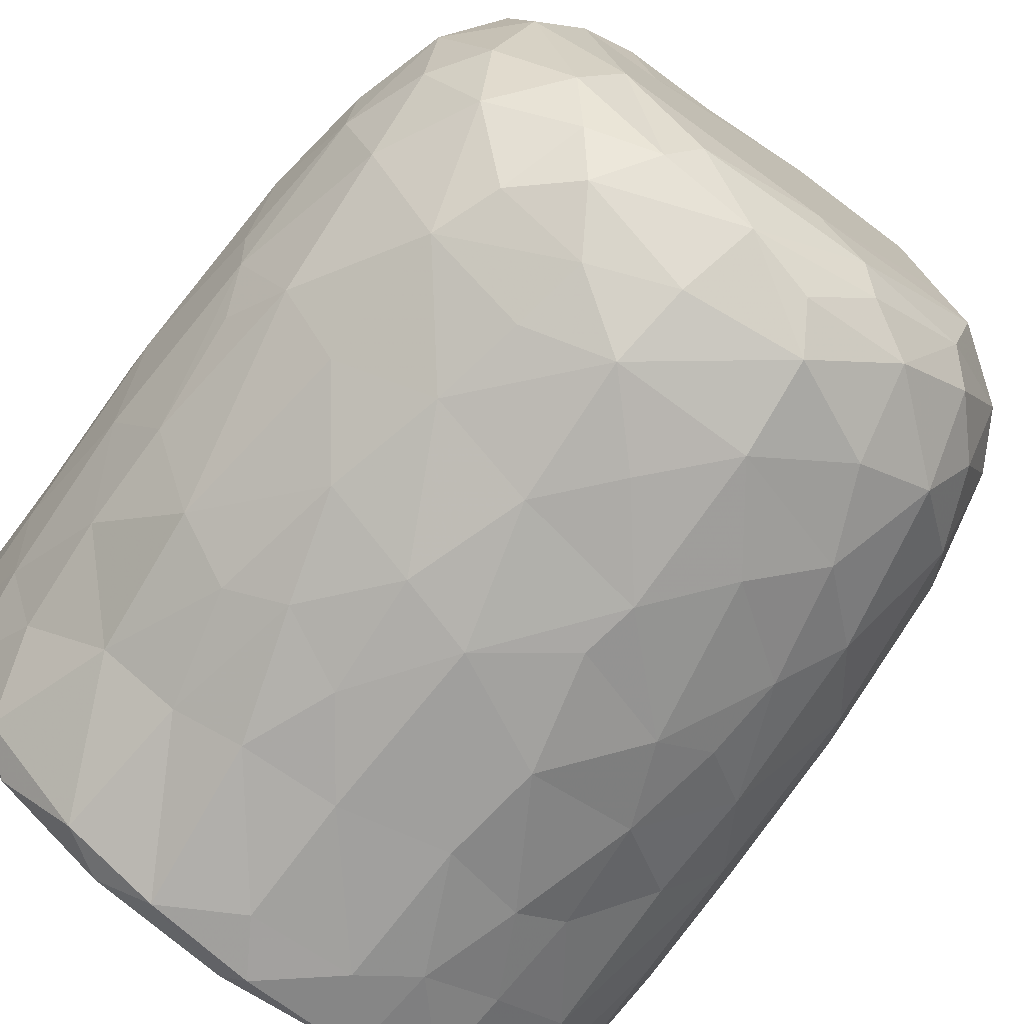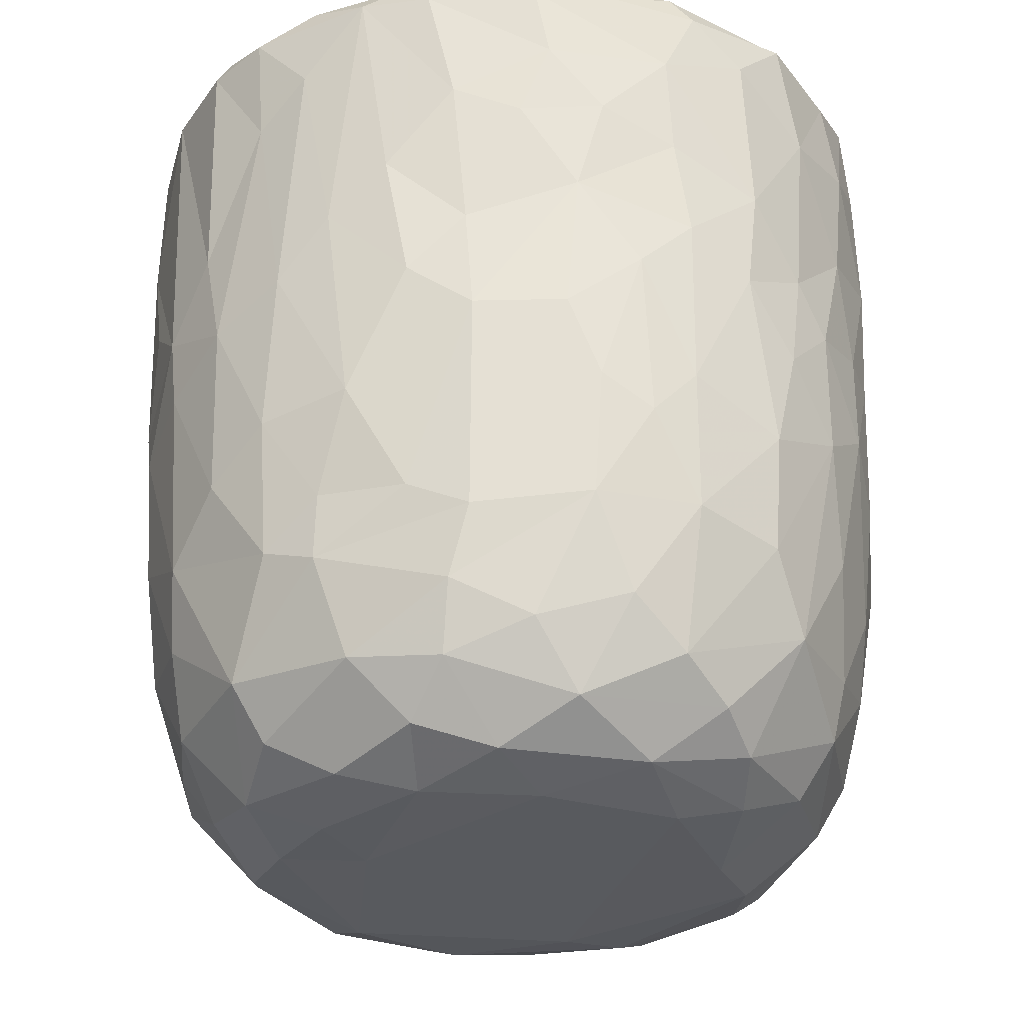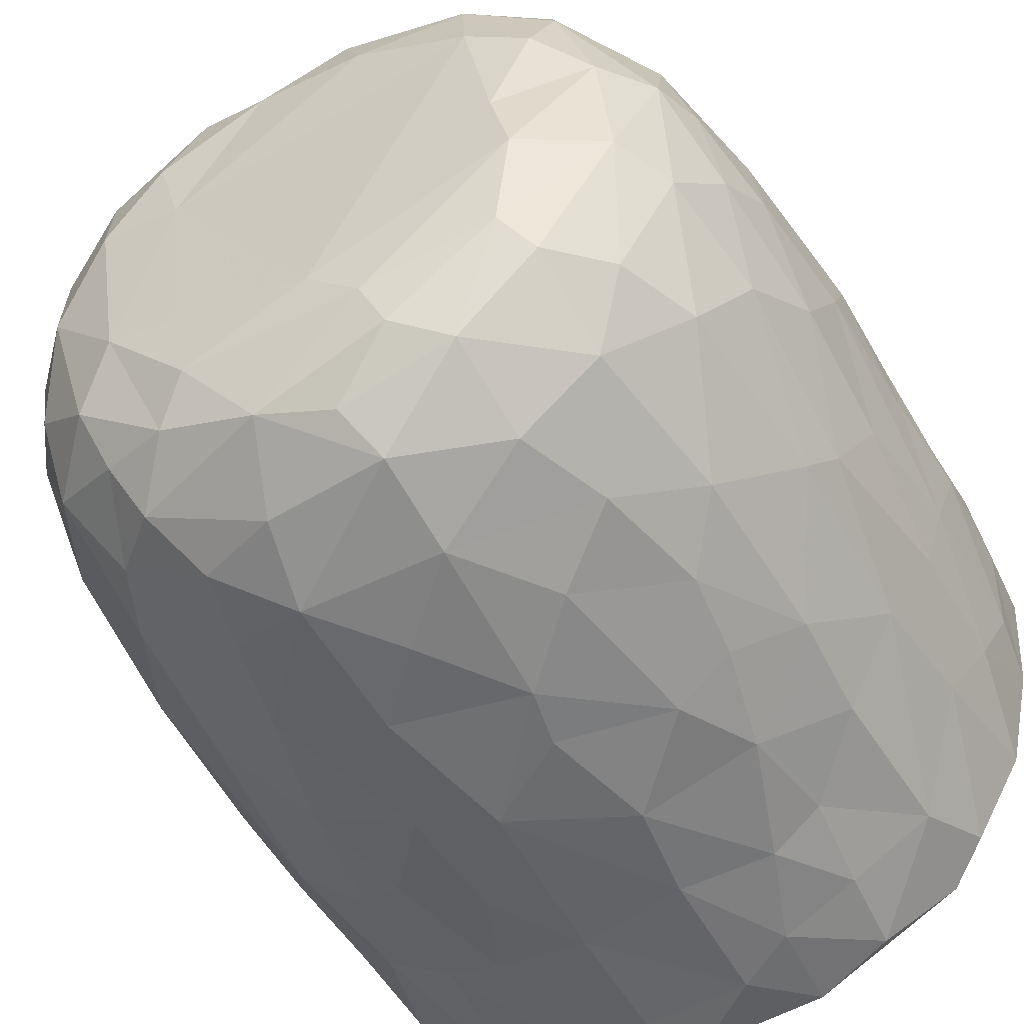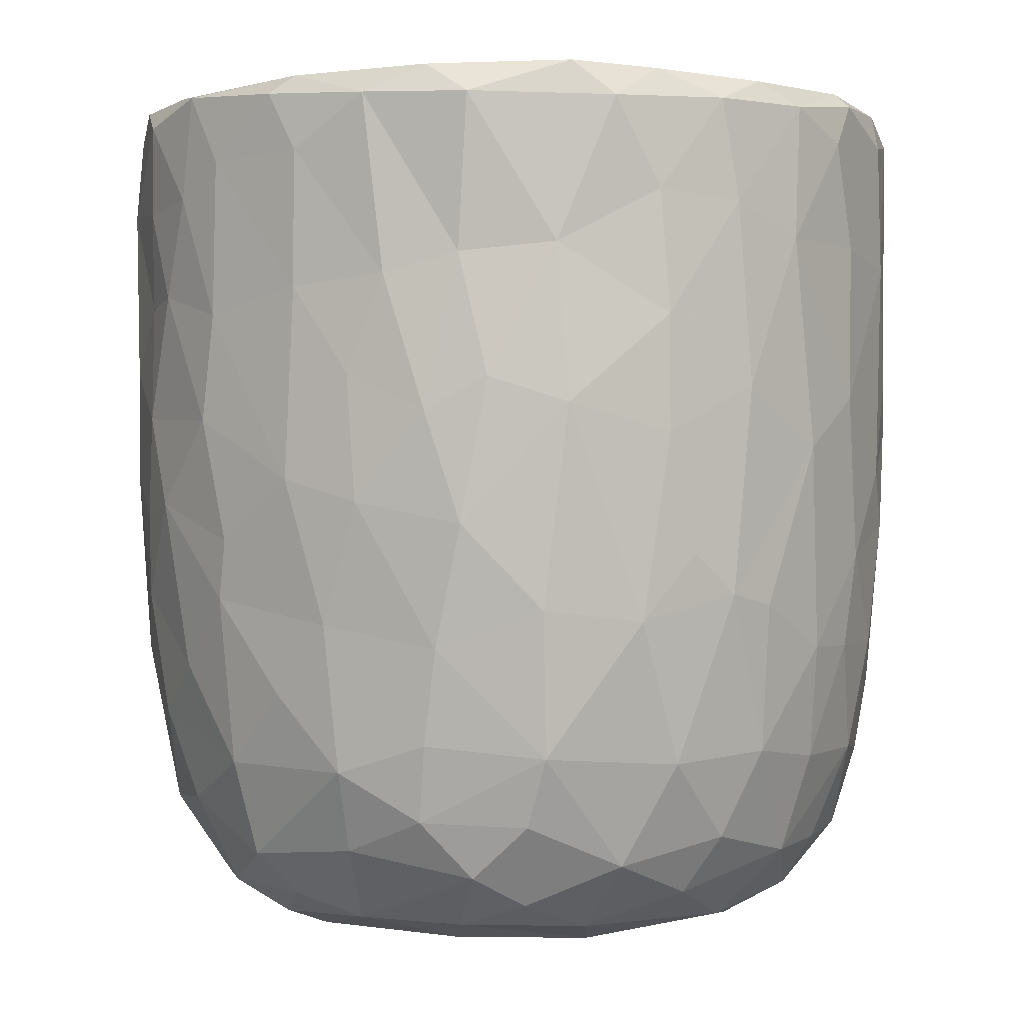
<metadata>
{"format":"obj","ext":"obj","renderer":"f3d","projection":"perspective","resolution":1024,"background":"white","views":[{"elev":-72.9,"azim":-35.8,"up":"+Z"},{"elev":-30.1,"azim":9.5,"up":"+Y"},{"elev":-50.6,"azim":28.4,"up":"+Z"},{"elev":-0.2,"azim":-142.2,"up":"+Y"}]}
</metadata>
<code>
v 0.1369 -0.06004 -0.905
v 0.1618 -0.1941 -0.8956
v -0.0654 0.0784 -0.92
v 0.2044 0.2177 -0.9075
v 0.1724 0.4605 -0.9073
v -0.08501 0.5112 -0.9141
v -0.2264 0.3128 -0.8938
v 0.1651 0.813 -0.9052
v -0.08795 0.819 -0.9149
v -0.3111 0.5312 -0.8703
v 0.2994 0.7379 -0.8778
v -0.00915 0.9508 -0.9132
v -0.2682 0.9317 -0.8896
v -0.004668 -0.4076 -0.8798
v 0.165 -0.5732 -0.8444
v -0.1641 -0.5789 -0.8512
v -0.1503 -0.2471 -0.8852
v -0.403 -0.2968 -0.8
v -0.2448 0.02886 -0.8881
v 0.3868 0.0268 -0.8496
v -0.402 0.2295 -0.8386
v 0.3776 0.515 -0.8489
v 0.2829 0.9771 -0.8657
v -0.05564 0.9923 -0.8761
v -0.3606 -0.5126 -0.7872
v 0.3211 -0.3537 -0.8361
v -0.4723 -0.02036 -0.7985
v 0.4713 0.2305 -0.8106
v 0.4989 0.4962 -0.7761
v -0.4636 0.576 -0.7951
v 0.48 0.7234 -0.8011
v -0.4963 0.9223 -0.8057
v 0.467 0.9287 -0.8121
v -0.3835 0.9921 -0.8084
v 0.3688 0.9917 -0.8052
v -0.1326 -0.7629 -0.7788
v 0.1518 -0.7906 -0.7803
v -0.3265 -0.6867 -0.7618
v 0.478 -0.4717 -0.7492
v 0.5386 -0.1943 -0.7481
v -0.6145 -0.2104 -0.6844
v 0.5213 -0.001314 -0.771
v -0.5277 0.3022 -0.773
v 0.6666 0.7417 -0.6734
v 0.391 -0.6779 -0.7355
v -0.5957 -0.5386 -0.6515
v 0.652 0.3523 -0.6787
v -0.6419 0.5967 -0.6728
v 0.6279 0.9975 -0.6687
v -0.1472 0.9605 -0.6783
v -0.2969 -0.9382 -0.5828
v -0.4024 -0.8159 -0.6672
v -0.07133 -0.9318 -0.6638
v 0.09701 -0.8877 -0.6998
v 0.3621 -0.8854 -0.6279
v -0.5339 -0.6951 -0.6376
v 0.5814 -0.6969 -0.608
v 0.6445 -0.3256 -0.6462
v 0.6625 0.09141 -0.6675
v -0.6734 0.245 -0.6707
v -0.7394 0.9174 -0.5869
v -0.6542 0.9961 -0.6345
v 0.4357 0.986 -0.5434
v 0.722 0.9411 -0.598
v 0.2404 -0.9559 -0.5781
v -0.4607 -0.8845 -0.5499
v -0.7602 -0.2359 -0.5129
v 0.7907 0.2876 -0.5077
v -0.7667 0.9629 -0.2576
v 0.267 0.9586 -0.5469
v 0.1972 -0.9924 -0.4877
v 0.5493 -0.895 -0.462
v 0.7898 -0.148 -0.4748
v -0.8067 0.1823 -0.4757
v -0.7942 0.7182 -0.4945
v 0.3614 0.959 -0.359
v -0.2232 -0.9874 -0.4841
v -0.6554 -0.7906 -0.4475
v 0.7449 -0.5782 -0.4385
v -0.8088 0.4429 -0.4808
v 0.813 0.5937 -0.4696
v -0.7638 0.9892 -0.4633
v 0.488 -0.9585 -0.3954
v -0.5163 -0.9433 -0.3992
v 0.6674 -0.7673 -0.4404
v -0.8239 -0.08473 -0.4017
v 0.8401 0.9354 -0.406
v -0.7711 -0.5579 -0.395
v 0.07642 -1.006 -0.3858
v -0.4233 -0.997 -0.2636
v -0.8598 -0.1782 -0.2987
v 0.8352 -0.06764 -0.3855
v 0.8766 0.3582 -0.3066
v -0.8597 0.9295 -0.346
v 0.8088 0.992 -0.3575
v 0.7135 -0.8685 -0.1555
v 0.8331 -0.4705 -0.2622
v 0.5365 -0.9913 -0.1861
v -0.6822 -0.868 -0.2417
v -0.7706 -0.7368 -0.2169
v -0.8872 0.2908 -0.2694
v 0.8823 0.6735 -0.305
v -0.877 0.7026 -0.3065
v 0.5779 0.984 -0.07186
v 0.7836 -0.7364 -0.184
v -0.8434 -0.5399 -0.1573
v 0.885 -0.2707 -0.131
v 0.8894 0.04515 -0.2019
v 0.8975 0.9321 -0.1584
v 0.07369 0.988 0.5732
v -0.9118 0.9356 -0.1045
v -0.8635 0.9854 -0.2023
v 0.4926 -0.9939 -0.01316
v -0.627 -0.95 -0.01766
v 0.9125 0.3858 -0.1332
v -0.9152 0.6335 -0.1264
v 0.8668 0.9783 -0.05846
v -0.8794 -0.2055 -0.1835
v -0.9168 0.157 -0.05273
v 0.9159 0.7743 -0.1226
v -0.3098 -0.99 0.1693
v -0.7769 -0.791 0.03339
v 0.8427 -0.5876 -0.02763
v -0.8867 -0.3069 0.01381
v -0.8713 0.9978 0.1214
v 0.4278 -0.9975 0.3142
v 0.9022 -0.1286 0.07366
v 0.9257 0.4959 0.09329
v 0.5152 1.024 0.0568
v -0.5069 -0.9844 0.2009
v 0.7788 -0.766 0.1546
v 0.8706 -0.4329 0.08023
v 0.9129 0.2138 0.0761
v -0.9136 0.2745 0.1186
v -0.9208 0.8661 0.05252
v 0.4884 0.9828 0.2707
v 0.6903 -0.8933 0.1268
v -0.6636 -0.8967 0.2237
v -0.8441 -0.5669 0.05254
v 0.8123 -0.636 0.1905
v -0.913 0.63 0.1246
v -0.9042 0.9668 0.1329
v 0.9183 0.7786 0.117
v 0.5687 -0.9595 0.2471
v -0.8729 -0.3104 0.1635
v -0.8881 -0.09694 0.1904
v 0.9014 0.9837 0.1448
v 0.6849 0.9753 0.1861
v -0.7467 -0.7806 0.2201
v -0.811 -0.5631 0.2864
v 0.8901 -0.02534 0.2414
v 0.8309 -0.3946 0.3071
v -0.8641 0.1025 0.3306
v 0.8914 0.2092 0.2361
v 0.894 0.723 0.2886
v 0.8723 0.4429 0.3229
v -0.8765 0.5916 0.3314
v -0.8699 0.8925 0.3306
v 0.8201 0.993 0.3224
v -0.8245 -0.3046 0.3615
v 0.8611 0.926 0.3311
v 0.5055 0.9789 0.366
v -0.3684 -0.9908 0.3712
v 0.6005 -0.8982 0.392
v -0.7013 -0.7621 0.395
v -0.5375 -0.9354 0.4041
v 0.1476 -0.991 0.4733
v 0.7369 -0.6403 0.436
v 0.8301 -0.1233 0.3998
v -0.8282 -0.02023 0.4123
v 0.8317 0.1617 0.4218
v -0.8198 0.9823 0.3872
v -0.1203 -0.977 0.5099
v -0.8181 0.3248 0.4465
v 0.8055 0.696 0.4842
v 0.3951 -0.9497 0.5183
v -0.706 -0.5859 0.4984
v 0.6946 -0.4717 0.5565
v -0.7756 0.9257 0.528
v -0.719 0.9928 0.548
v 0.346 1.015 0.5571
v 0.7203 0.9909 0.5338
v -0.2941 -0.9493 0.569
v 0.5664 -0.8367 0.5239
v 0.7146 -0.2047 0.585
v 0.7574 0.03517 0.5425
v -0.7319 0.1997 0.597
v 0.7796 0.2716 0.5089
v 0.7664 0.9463 0.551
v -0.6117 0.9946 0.6727
v -0.453 -0.8709 0.5826
v -0.5169 -0.749 0.642
v -0.6934 -0.4146 0.5791
v 0.4667 0.9715 0.5119
v 0.07933 -0.9435 0.6325
v -0.7126 0.0295 0.6075
v 0.6717 0.1897 0.6534
v 0.6947 0.4294 0.6401
v 0.2652 -0.8606 0.6917
v 0.4934 -0.7596 0.6484
v -0.1039 -0.8943 0.6831
v 0.5424 -0.4325 0.7122
v -0.6364 0.9274 0.7018
v -0.6257 0.3651 0.6966
v 0.6787 0.8225 0.6539
v 0.3095 0.8507 0.6103
v 0.5188 0.9879 0.7401
v -0.2307 -0.766 0.7619
v -0.5727 -0.2818 0.7116
v 0.5508 0.282 0.7581
v 0.5745 0.9207 0.7368
v 0.3938 -0.6512 0.7425
v -0.4256 -0.4959 0.7666
v -0.5747 0.118 0.7431
v 0.5459 -0.1168 0.746
v -0.01659 -0.7831 0.775
v -0.3017 -0.5406 0.8105
v -0.4367 -0.1782 0.8015
v 0.5188 0.5074 0.7772
v 0.509 0.7464 0.7922
v -0.4874 0.6802 0.7824
v -0.5036 0.9428 0.7908
v -0.3559 1.002 0.8178
v 0.2467 0.9915 0.8543
v 0.1839 -0.7099 0.7847
v 0.3232 -0.4328 0.815
v 0.4536 -0.222 0.7896
v 0.003824 -0.6278 0.8328
v -0.2948 -0.3921 0.822
v 0.3445 -0.1469 0.8405
v 0.4382 0.1644 0.8169
v -0.4106 0.1913 0.8321
v 0.3009 0.3679 0.8598
v 0.3623 0.5902 0.8533
v -0.3671 0.778 0.8462
v 0.3858 0.928 0.8422
v 0.05346 -0.4637 0.8601
v -0.08901 -0.4025 0.8574
v -0.229 -0.1488 0.8706
v 0.275 0.03449 0.8725
v -0.2855 0.3309 0.8728
v 0.2417 0.7469 0.8912
v -0.2176 0.9432 0.894
v -0.1276 0.9943 0.8779
v 0.06347 0.03369 0.9019
v -0.08941 0.1434 0.901
v 0.0441 0.2815 0.8925
v -0.1452 0.4478 0.9003
v 0.1728 0.571 0.8982
v 0.2089 0.925 0.8973
v -0.04959 0.9275 0.9127
v 0.01608 0.6357 0.9162
f 1 2 3
f 1 3 4
f 3 5 4
f 3 6 5
f 7 6 3
f 6 8 5
f 9 6 10
f 6 9 8
f 11 5 8
f 8 9 12
f 9 13 12
f 14 2 15
f 16 17 14
f 14 17 2
f 17 18 19
f 19 3 17
f 17 3 2
f 2 1 20
f 20 1 4
f 19 21 7
f 7 3 19
f 5 22 4
f 10 6 7
f 11 22 5
f 10 13 9
f 8 12 23
f 8 23 11
f 24 12 13
f 12 24 23
f 16 14 15
f 25 18 16
f 15 2 26
f 18 17 16
f 2 20 26
f 27 19 18
f 27 21 19
f 20 4 28
f 4 22 28
f 21 10 7
f 29 28 22
f 30 10 21
f 31 22 11
f 30 13 10
f 32 13 30
f 11 33 31
f 23 33 11
f 34 13 32
f 34 24 13
f 35 33 23
f 24 35 23
f 36 16 37
f 16 15 37
f 38 16 36
f 38 25 16
f 39 26 40
f 27 18 41
f 26 20 40
f 20 42 40
f 20 28 42
f 27 43 21
f 30 21 43
f 31 29 22
f 29 31 44
f 37 15 45
f 25 38 46
f 39 45 15
f 26 39 15
f 29 47 28
f 30 43 48
f 47 29 44
f 48 32 30
f 31 33 44
f 44 33 49
f 49 33 35
f 34 50 24
f 51 52 53
f 52 36 53
f 53 36 37
f 53 37 54
f 52 38 36
f 37 45 55
f 46 38 56
f 57 45 39
f 18 25 46
f 58 39 40
f 42 28 59
f 60 43 27
f 59 28 47
f 61 32 48
f 32 62 34
f 63 49 35
f 37 55 54
f 57 55 45
f 52 56 38
f 39 58 57
f 18 46 41
f 59 40 42
f 41 60 27
f 48 43 60
f 64 44 49
f 62 32 61
f 62 50 34
f 54 65 53
f 55 65 54
f 66 56 52
f 40 59 58
f 41 67 60
f 59 47 68
f 68 47 44
f 62 69 50
f 50 70 24
f 70 35 24
f 35 70 63
f 65 71 53
f 66 52 51
f 57 72 55
f 41 46 67
f 73 58 59
f 60 67 74
f 75 61 48
f 76 70 50
f 77 51 53
f 78 56 66
f 46 56 78
f 58 79 57
f 58 73 79
f 73 59 68
f 48 80 75
f 44 81 68
f 44 64 81
f 62 61 82
f 82 69 62
f 50 69 76
f 77 53 71
f 55 83 65
f 72 83 55
f 66 84 78
f 85 72 57
f 86 74 67
f 80 48 60
f 80 60 74
f 64 87 81
f 49 87 64
f 84 66 51
f 78 88 46
f 88 67 46
f 89 77 71
f 51 90 84
f 90 51 77
f 83 71 65
f 79 85 57
f 91 86 67
f 73 68 92
f 68 81 93
f 94 61 75
f 61 94 82
f 70 76 63
f 87 49 95
f 96 72 85
f 73 97 79
f 68 93 92
f 98 89 71
f 78 84 99
f 78 100 88
f 91 67 88
f 92 97 73
f 91 74 86
f 80 74 101
f 102 93 81
f 80 103 75
f 87 102 81
f 76 104 63
f 83 98 71
f 96 83 72
f 96 85 105
f 85 79 105
f 79 97 105
f 106 91 88
f 92 107 97
f 91 101 74
f 93 108 92
f 80 101 103
f 103 94 75
f 87 109 102
f 110 76 69
f 63 104 49
f 98 83 96
f 99 100 78
f 106 88 100
f 92 108 107
f 111 94 103
f 82 94 112
f 89 90 77
f 113 89 98
f 99 84 114
f 102 115 93
f 103 101 116
f 95 117 87
f 117 109 87
f 112 69 82
f 91 106 118
f 119 91 118
f 119 101 91
f 115 108 93
f 109 120 102
f 111 112 94
f 49 104 95
f 104 117 95
f 114 84 90
f 116 101 119
f 115 102 120
f 103 116 111
f 89 121 90
f 99 122 100
f 97 123 105
f 97 107 123
f 118 106 124
f 111 125 112
f 126 121 89
f 113 126 89
f 122 99 114
f 122 106 100
f 108 127 107
f 124 119 118
f 120 128 115
f 125 69 112
f 129 117 104
f 90 130 114
f 131 96 105
f 107 132 123
f 115 127 108
f 115 133 127
f 134 116 119
f 135 111 116
f 110 136 76
f 136 104 76
f 121 130 90
f 113 98 137
f 96 137 98
f 122 114 138
f 105 123 131
f 106 122 139
f 139 124 106
f 132 140 123
f 141 116 134
f 141 135 116
f 142 111 135
f 109 143 120
f 111 142 125
f 136 129 104
f 144 113 137
f 96 131 137
f 140 131 123
f 145 124 139
f 107 127 132
f 128 133 115
f 138 114 130
f 146 124 145
f 124 146 119
f 134 119 146
f 120 143 128
f 109 147 143
f 109 117 147
f 148 117 129
f 138 149 122
f 122 150 139
f 127 151 132
f 133 151 127
f 148 147 117
f 126 113 144
f 150 122 149
f 145 139 150
f 132 152 140
f 152 132 151
f 153 134 146
f 133 154 151
f 147 155 143
f 136 148 129
f 154 128 156
f 133 128 154
f 157 141 134
f 156 128 155
f 155 128 143
f 157 135 141
f 158 142 135
f 148 159 147
f 160 145 150
f 157 134 153
f 158 135 157
f 147 161 155
f 136 162 148
f 163 130 121
f 164 144 137
f 138 165 149
f 164 137 131
f 165 150 149
f 160 146 145
f 159 161 147
f 125 110 69
f 162 159 148
f 163 166 130
f 167 121 126
f 138 130 166
f 168 164 131
f 168 131 140
f 151 169 152
f 170 146 160
f 153 146 170
f 154 156 171
f 172 142 158
f 142 172 125
f 173 163 121
f 152 168 140
f 154 171 151
f 174 157 153
f 175 156 155
f 175 155 161
f 176 167 126
f 176 126 144
f 164 176 144
f 165 138 166
f 177 150 165
f 169 168 152
f 169 178 168
f 151 171 169
f 179 158 157
f 172 180 125
f 181 136 110
f 162 182 159
f 167 173 121
f 183 166 163
f 164 168 184
f 177 160 150
f 178 169 185
f 186 169 171
f 153 170 187
f 153 187 174
f 156 188 171
f 175 188 156
f 161 189 175
f 189 159 182
f 189 161 159
f 180 190 125
f 181 162 136
f 163 173 183
f 166 183 191
f 184 176 164
f 166 192 165
f 191 192 166
f 193 160 177
f 185 169 186
f 171 188 186
f 179 172 158
f 172 179 180
f 190 110 125
f 194 182 162
f 181 194 162
f 195 167 176
f 177 165 192
f 193 170 160
f 170 196 187
f 197 186 188
f 198 188 175
f 179 157 187
f 187 157 174
f 195 173 167
f 199 195 176
f 168 200 184
f 193 177 192
f 200 168 178
f 196 170 193
f 173 201 183
f 184 199 176
f 178 185 202
f 186 197 185
f 188 198 197
f 203 179 204
f 189 205 175
f 203 180 179
f 110 206 181
f 181 206 194
f 194 207 182
f 201 173 195
f 183 208 191
f 208 183 201
f 184 200 199
f 202 200 178
f 196 193 209
f 197 198 210
f 179 187 204
f 198 175 205
f 203 190 180
f 189 182 211
f 208 192 191
f 199 200 212
f 200 202 212
f 192 213 193
f 193 213 209
f 214 196 209
f 185 197 215
f 187 196 214
f 189 211 205
f 182 207 211
f 195 216 201
f 195 199 216
f 217 213 192
f 209 213 218
f 185 215 202
f 209 218 214
f 197 210 215
f 214 204 187
f 219 198 220
f 205 220 198
f 203 204 221
f 211 220 205
f 190 203 222
f 190 223 110
f 224 194 206
f 201 216 208
f 225 216 199
f 217 192 208
f 212 225 199
f 225 212 226
f 202 226 212
f 226 202 227
f 215 227 202
f 214 221 204
f 198 219 210
f 222 203 221
f 223 190 222
f 224 207 194
f 228 208 216
f 225 228 216
f 217 208 228
f 213 217 229
f 213 229 218
f 230 227 231
f 215 231 227
f 232 214 218
f 210 231 215
f 221 214 232
f 210 219 233
f 220 234 219
f 221 235 222
f 236 220 211
f 207 224 236
f 207 236 211
f 110 224 206
f 225 226 228
f 237 228 226
f 237 217 228
f 238 229 217
f 238 217 237
f 230 237 226
f 229 238 239
f 227 230 226
f 229 239 218
f 240 230 231
f 232 218 239
f 210 233 231
f 235 232 241
f 235 221 232
f 219 234 233
f 220 242 234
f 235 243 222
f 243 223 222
f 243 244 223
f 223 244 110
f 244 224 110
f 245 238 237
f 239 238 245
f 240 245 237
f 240 237 230
f 246 239 245
f 241 232 239
f 241 239 246
f 233 247 245
f 233 245 240
f 231 233 240
f 248 241 246
f 248 243 241
f 234 249 233
f 243 235 241
f 242 249 234
f 250 242 220
f 220 236 250
f 224 250 236
f 244 243 251
f 244 251 250
f 224 244 250
f 247 246 245
f 248 246 247
f 252 248 247
f 252 247 249
f 233 249 247
f 243 248 252
f 251 243 252
f 252 249 242
f 251 252 242
f 250 251 242

</code>
